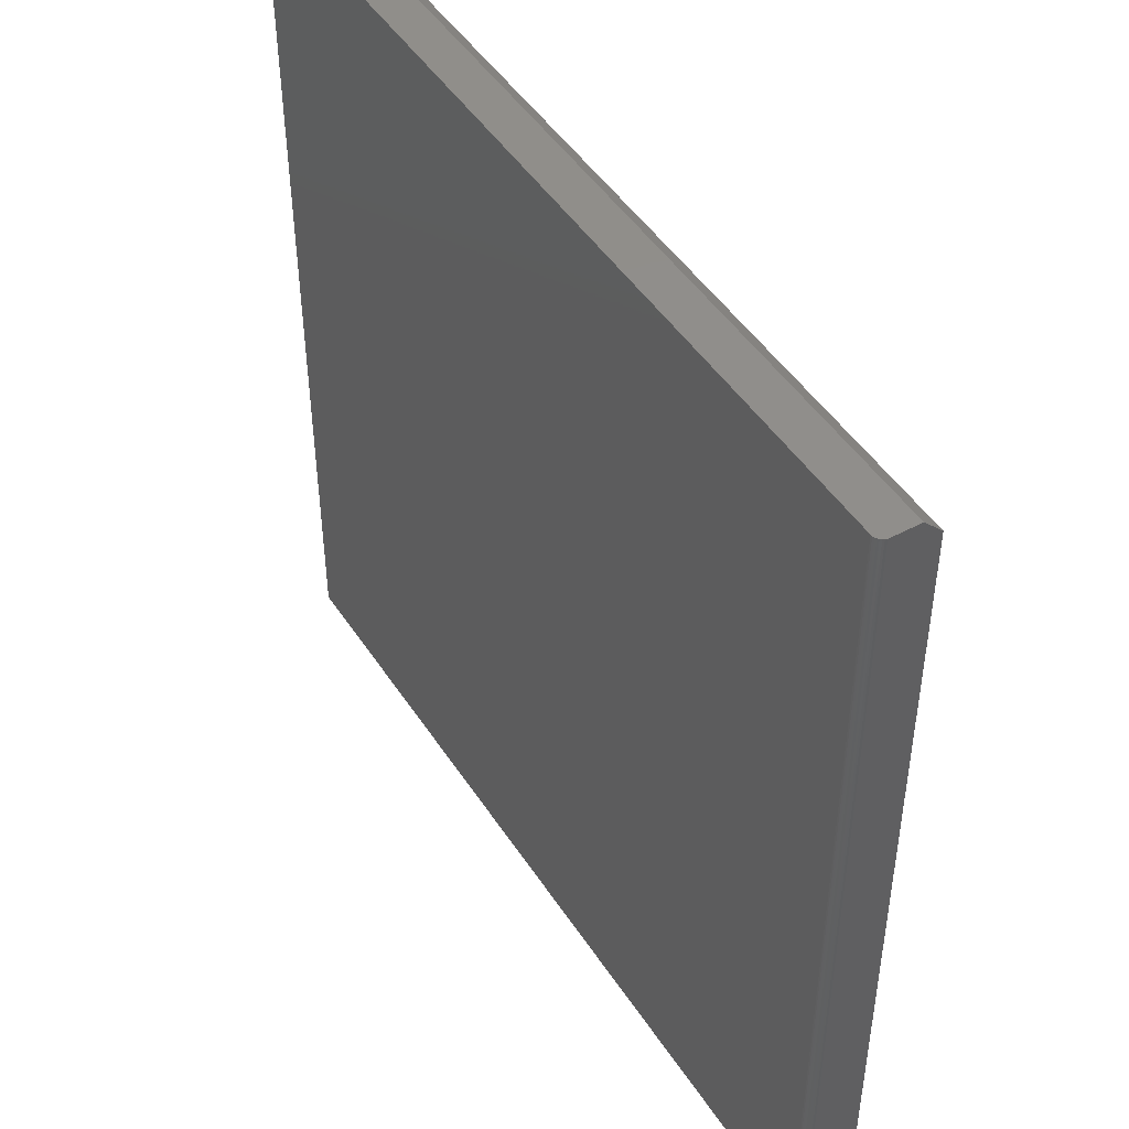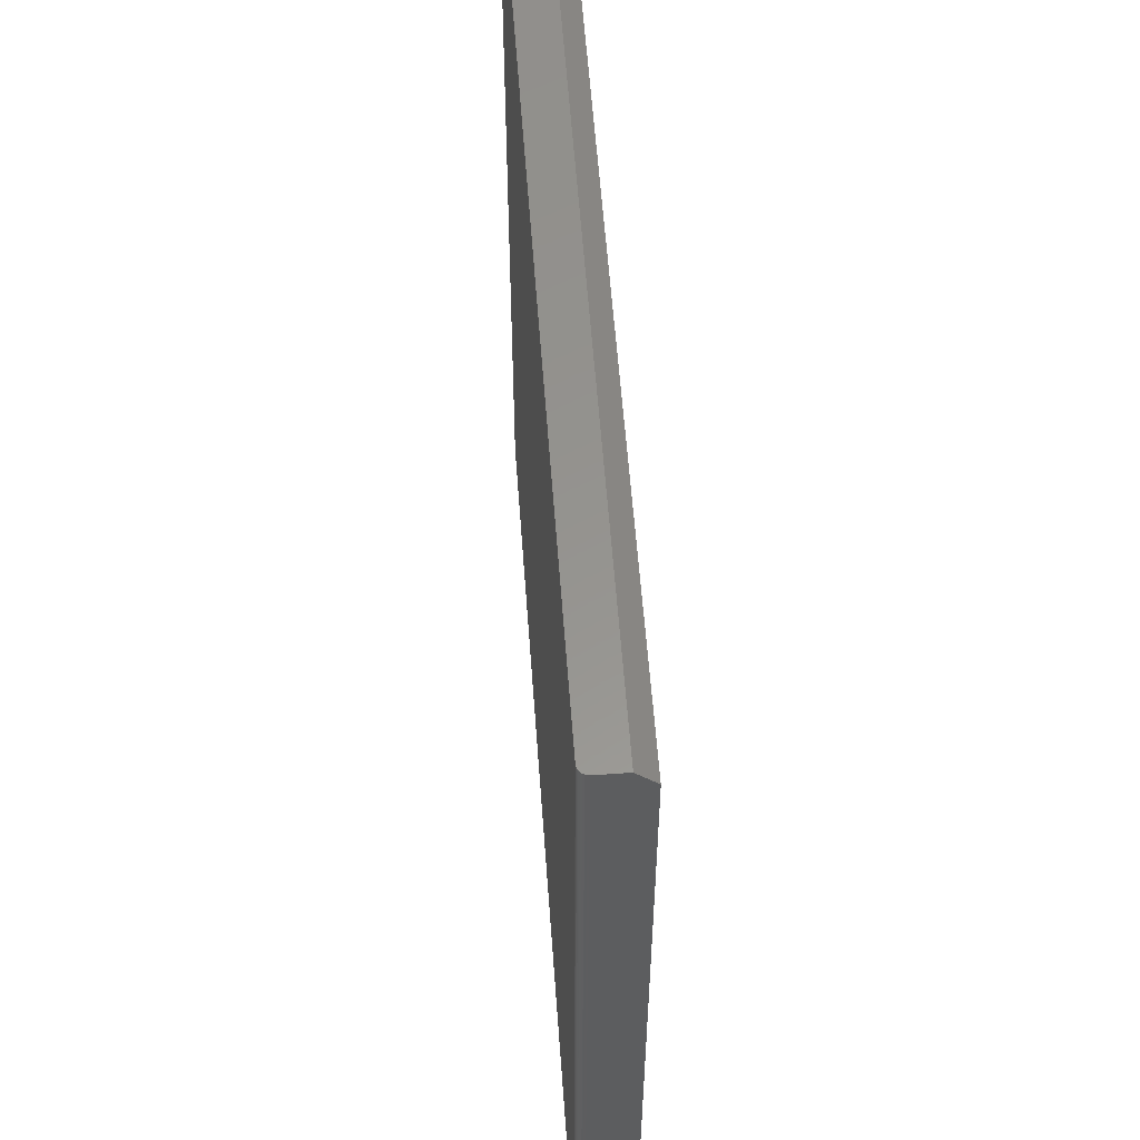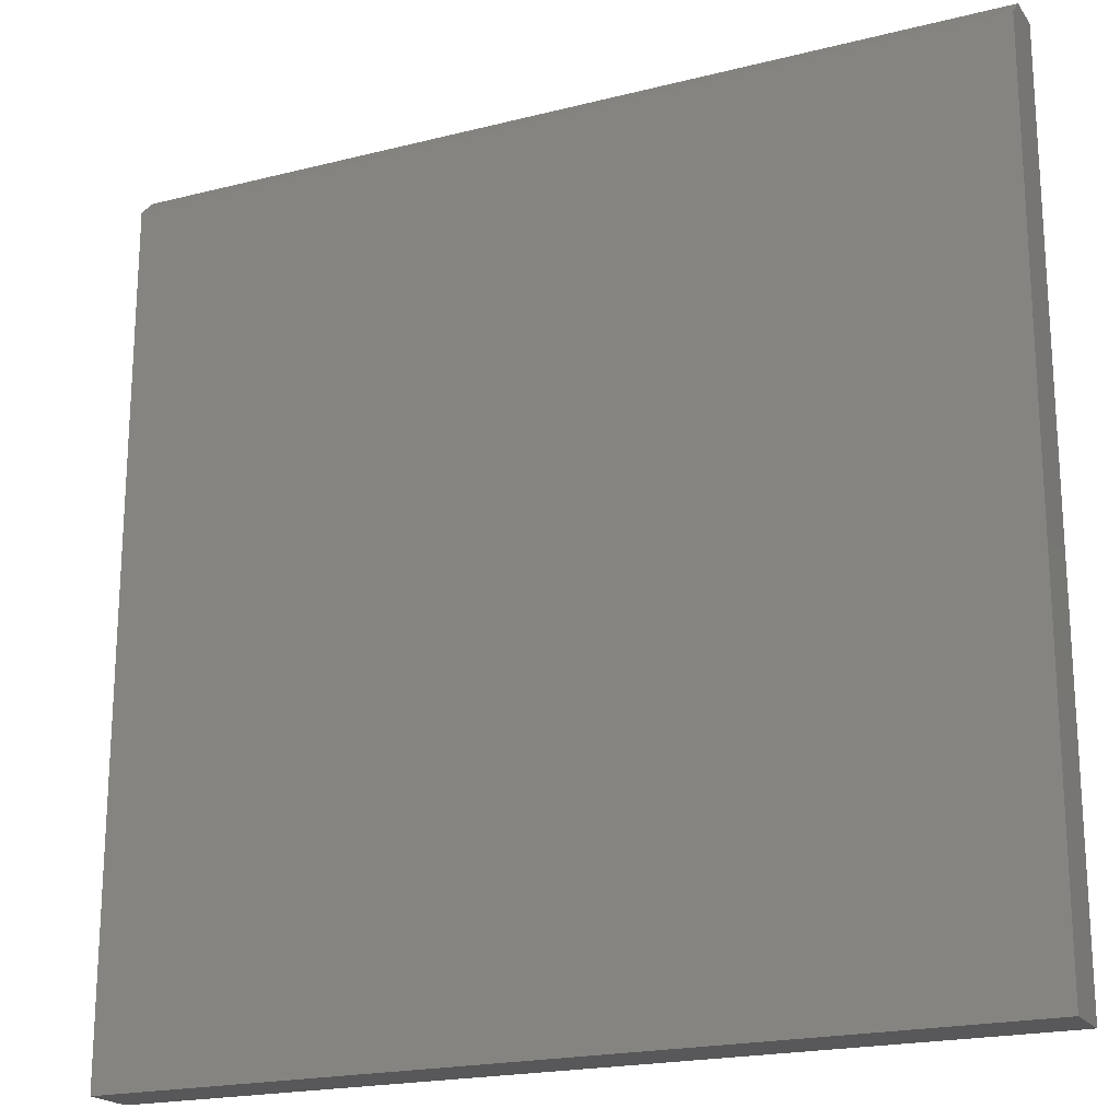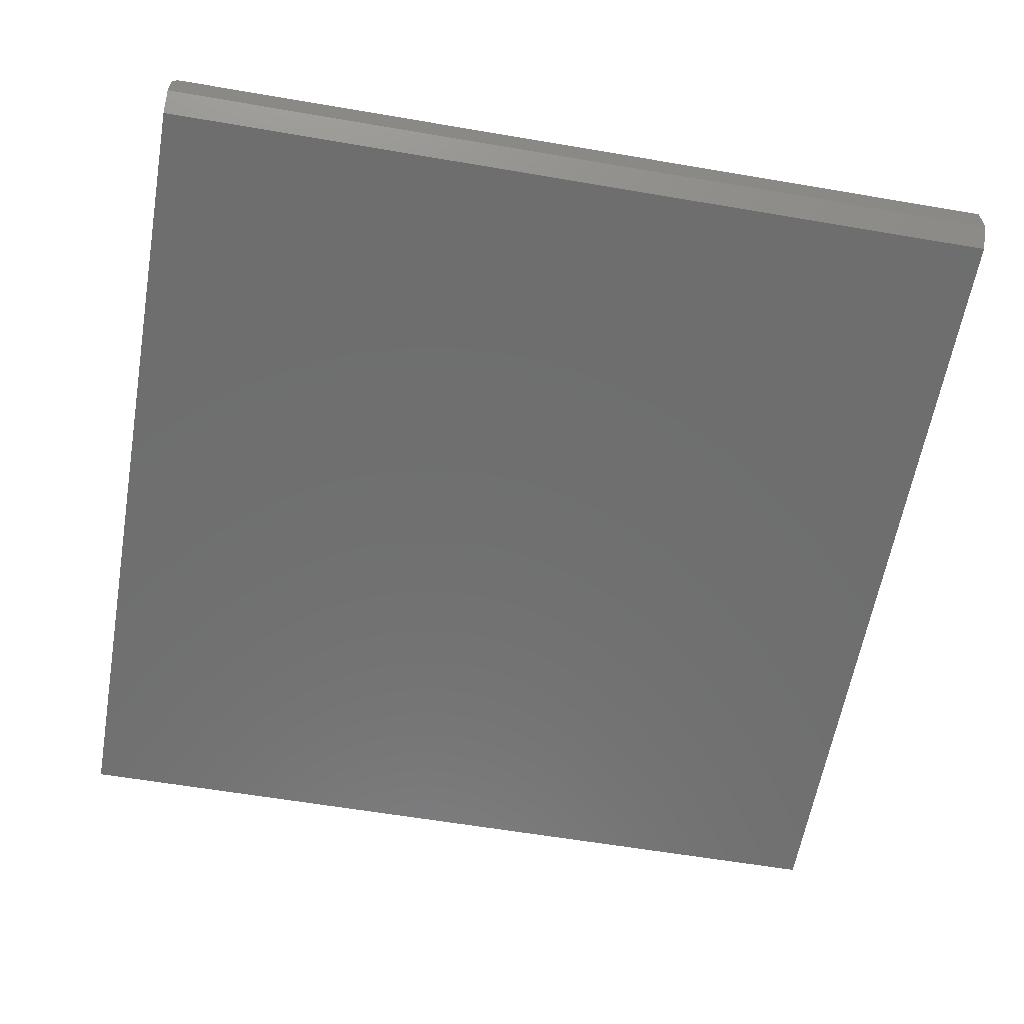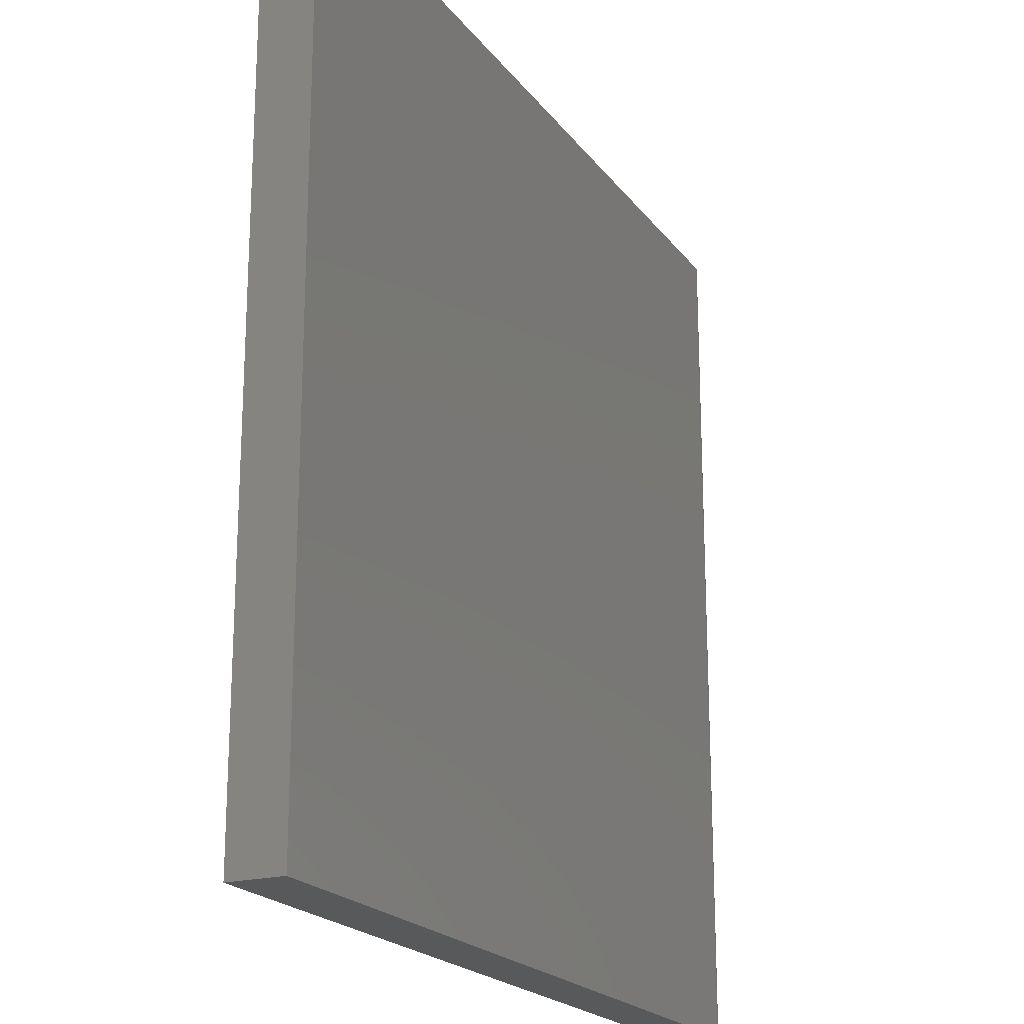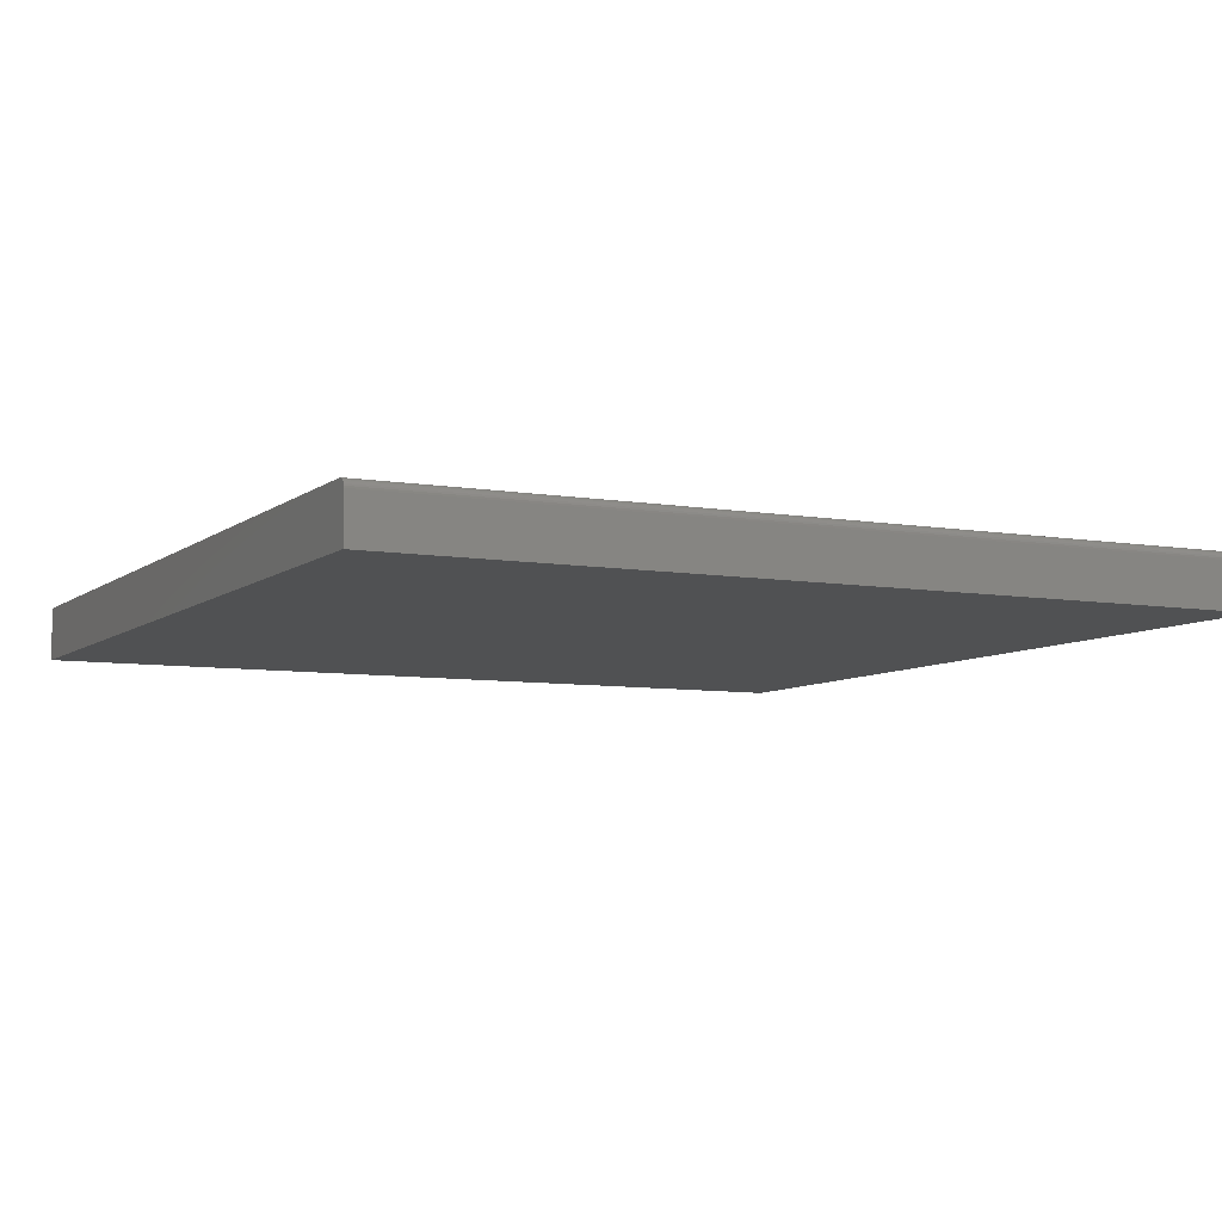
<metadata>
{"format":"stl","ext":"stl","renderer":"f3d","projection":"perspective","resolution":1024,"background":"white","views":[{"elev":47.1,"azim":58.6,"up":"+Y"},{"elev":57.2,"azim":85.9,"up":"+Y"},{"elev":-20.1,"azim":-155.0,"up":"+Y"},{"elev":-60.4,"azim":170.1,"up":"+Z"},{"elev":-20.4,"azim":-64.1,"up":"+Y"},{"elev":-7.1,"azim":63.5,"up":"+Z"}]}
</metadata>
<code>
# stl→obj: 26 verts, 48 faces
v 0.75 0.75 0.07812
v 0.75 0.75 0.03125
v 0.7404 0.75 0.09256
v -0.75 0.75 0.03125
v 0.7344 0.75 0.09375
v 0.7374 0.75 0.09345
v -0.75 0.75 0.09375
v 0.7497 0.75 0.08117
v 0.7431 0.75 0.09112
v 0.7454 0.75 0.08917
v 0.7474 0.75 0.08681
v 0.7488 0.75 0.0841
v 0.75 -0.75 0.07812
v 0.75 -0.75 0
v 0.75 0.7188 0
v -0.75 -0.75 0
v -0.75 0.7188 0
v -0.75 -0.75 0.09375
v 0.7344 -0.75 0.09375
v 0.7497 -0.75 0.08117
v 0.7488 -0.75 0.0841
v 0.7474 -0.75 0.08681
v 0.7454 -0.75 0.08917
v 0.7431 -0.75 0.09112
v 0.7404 -0.75 0.09256
v 0.7374 -0.75 0.09345
f 1 2 3
f 4 3 2
f 5 6 3
f 5 3 4
f 5 4 7
f 8 1 3
f 8 3 9
f 8 9 10
f 8 10 11
f 8 11 12
f 13 14 1
f 1 14 15
f 1 15 2
f 16 17 14
f 14 17 15
f 16 18 17
f 17 18 7
f 17 7 4
f 2 15 4
f 4 15 17
f 18 19 7
f 7 19 5
f 13 20 21
f 14 13 21
f 14 21 22
f 14 22 23
f 14 23 24
f 14 24 25
f 14 25 26
f 14 26 19
f 14 19 18
f 14 18 16
f 13 1 20
f 20 1 8
f 20 8 21
f 21 8 12
f 21 12 22
f 22 12 11
f 22 11 23
f 23 11 10
f 23 10 24
f 24 10 9
f 24 9 25
f 25 9 3
f 25 3 26
f 26 3 6
f 26 6 19
f 19 6 5

</code>
